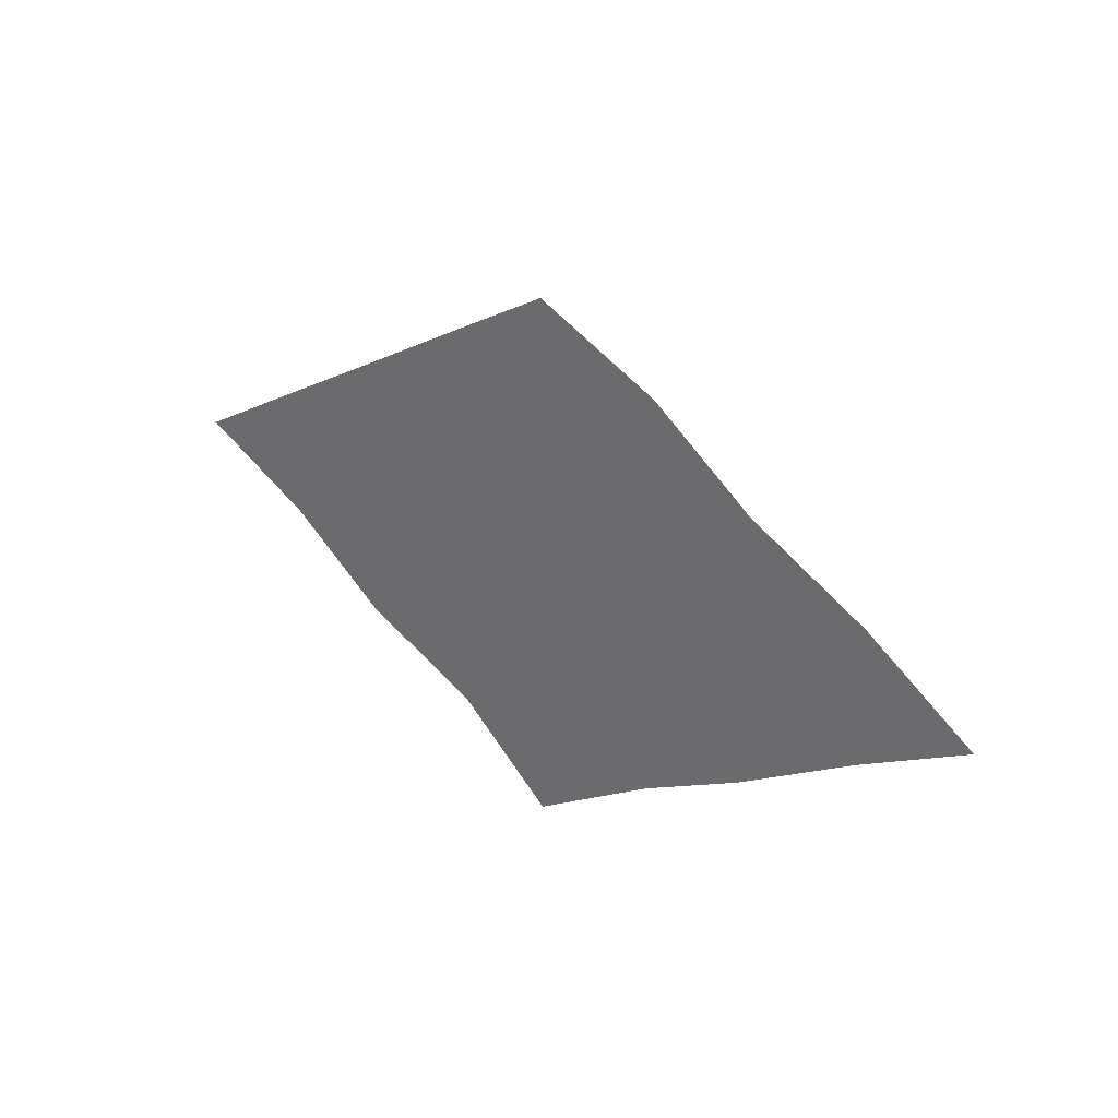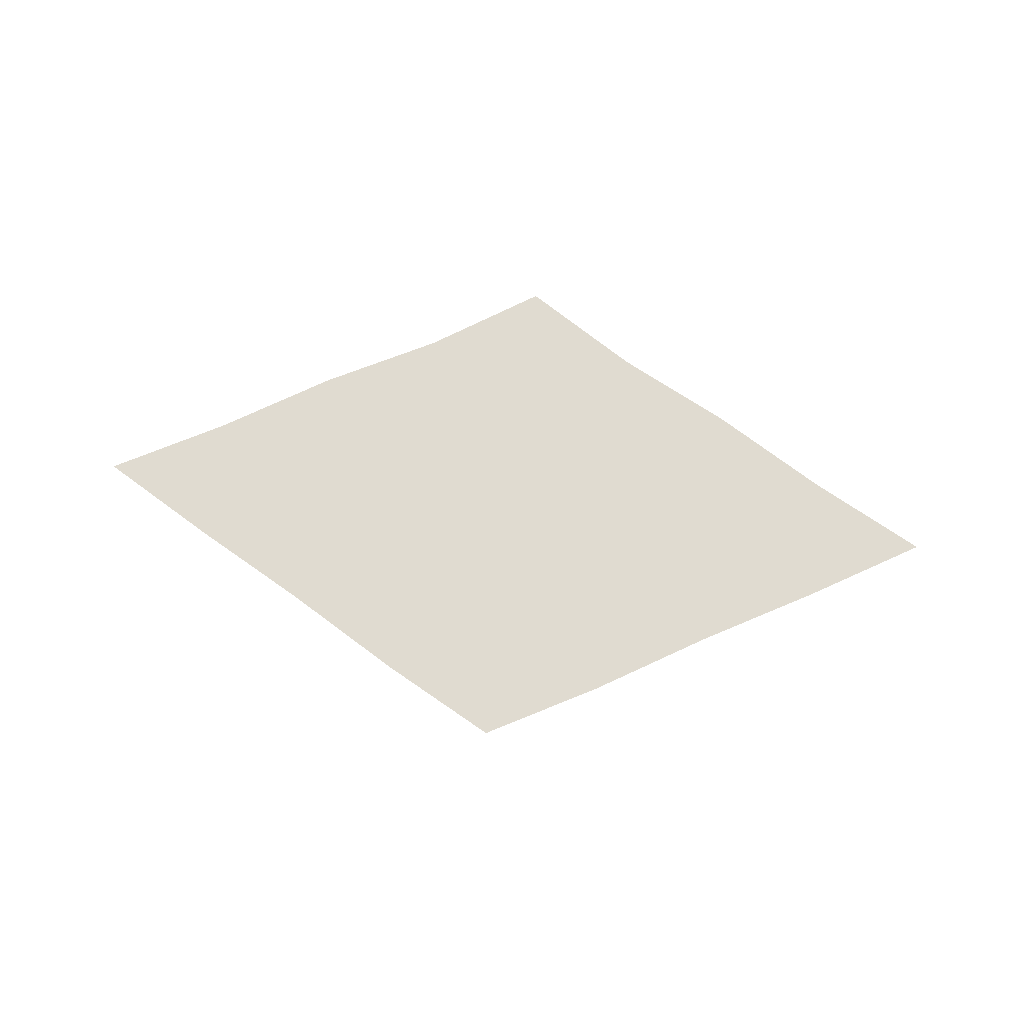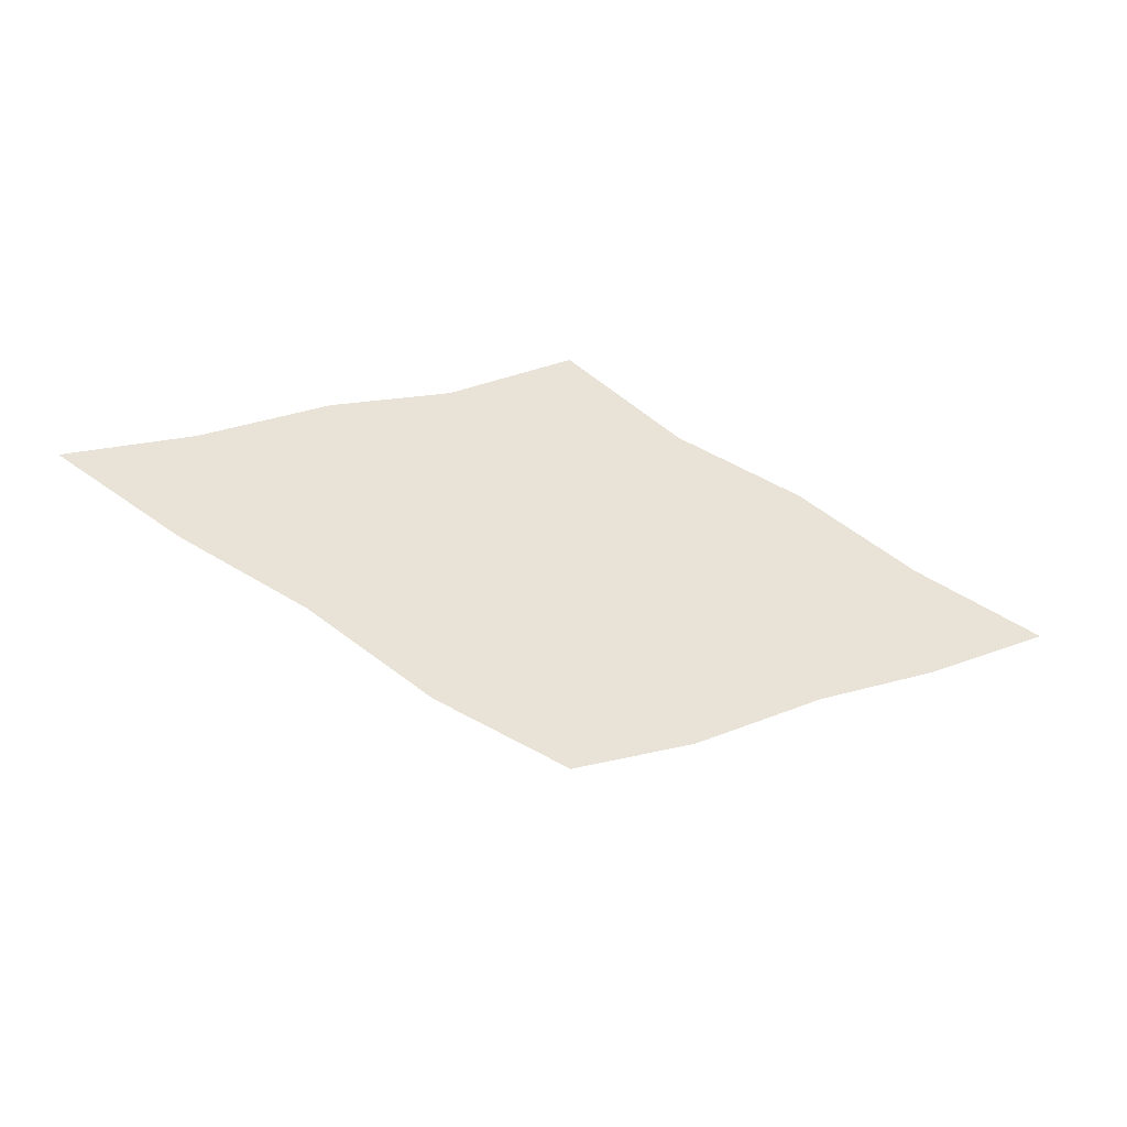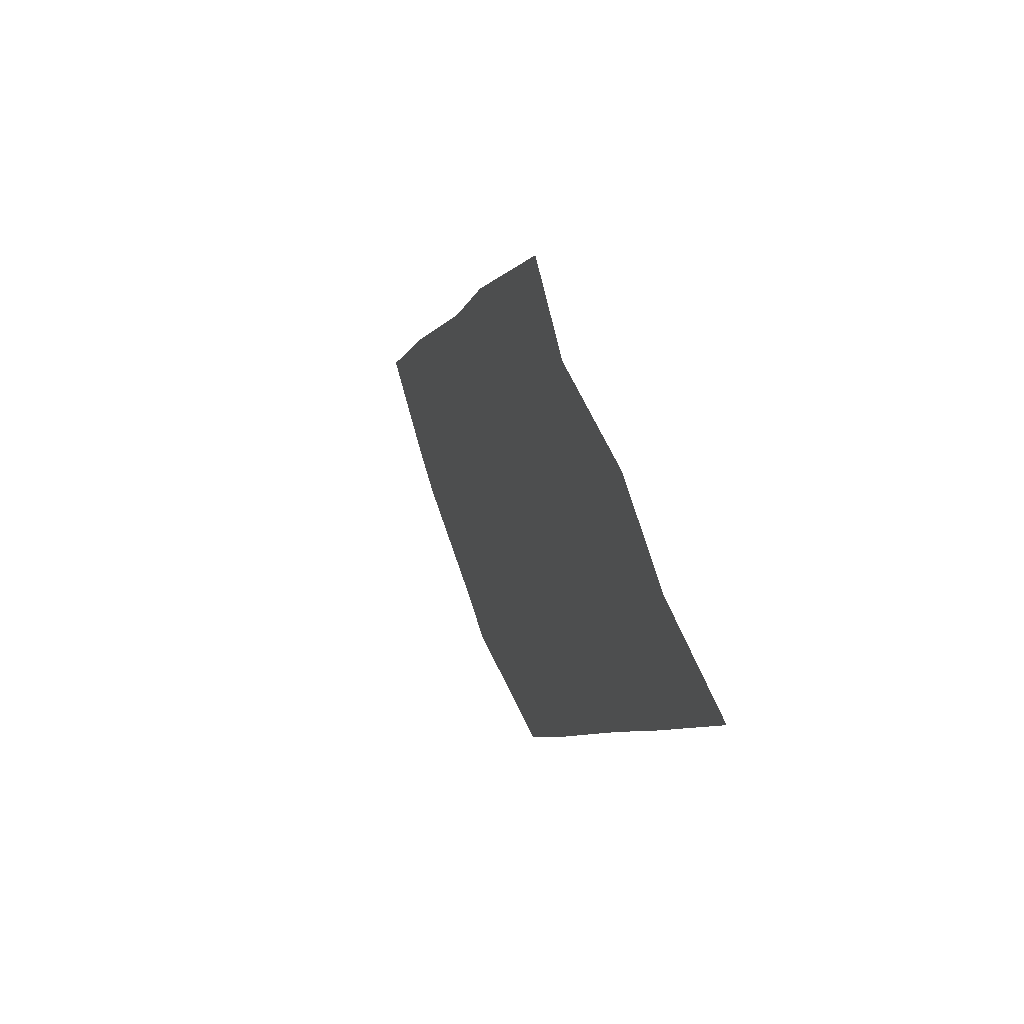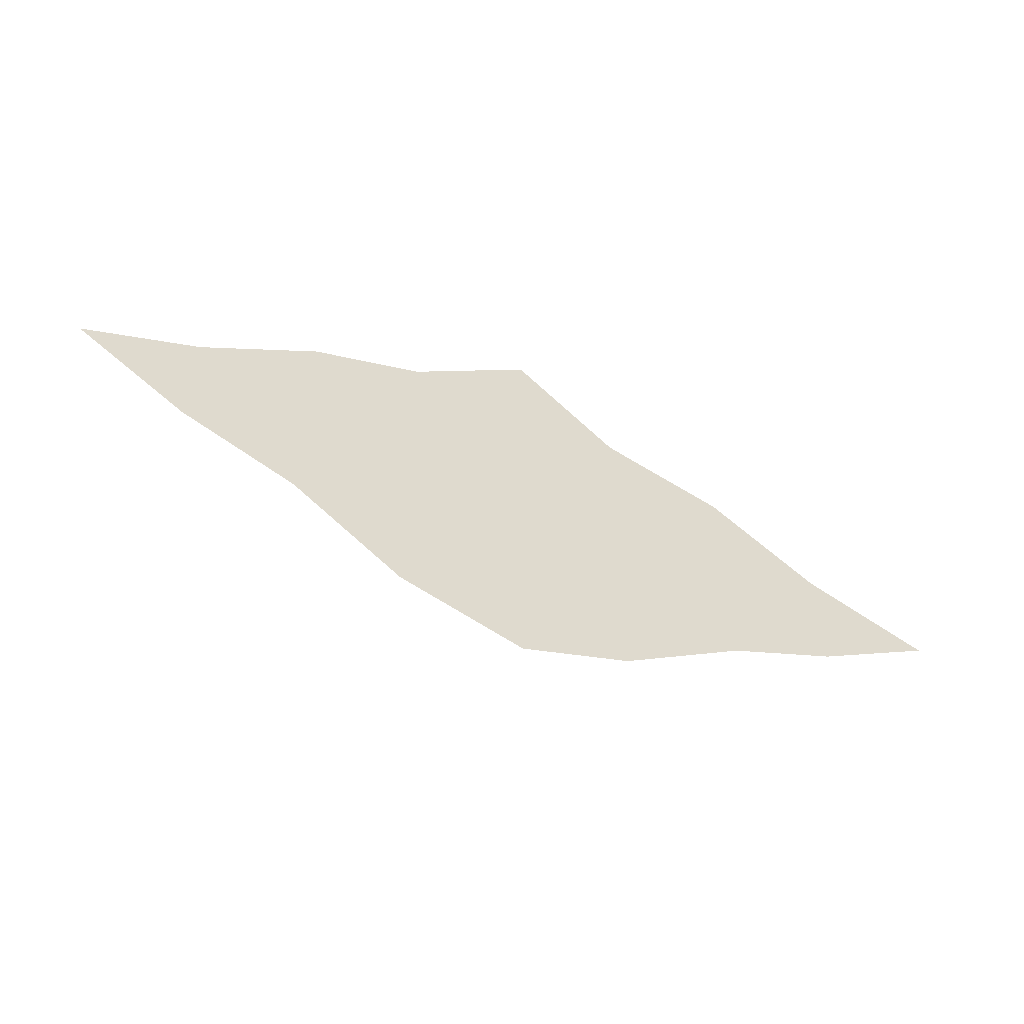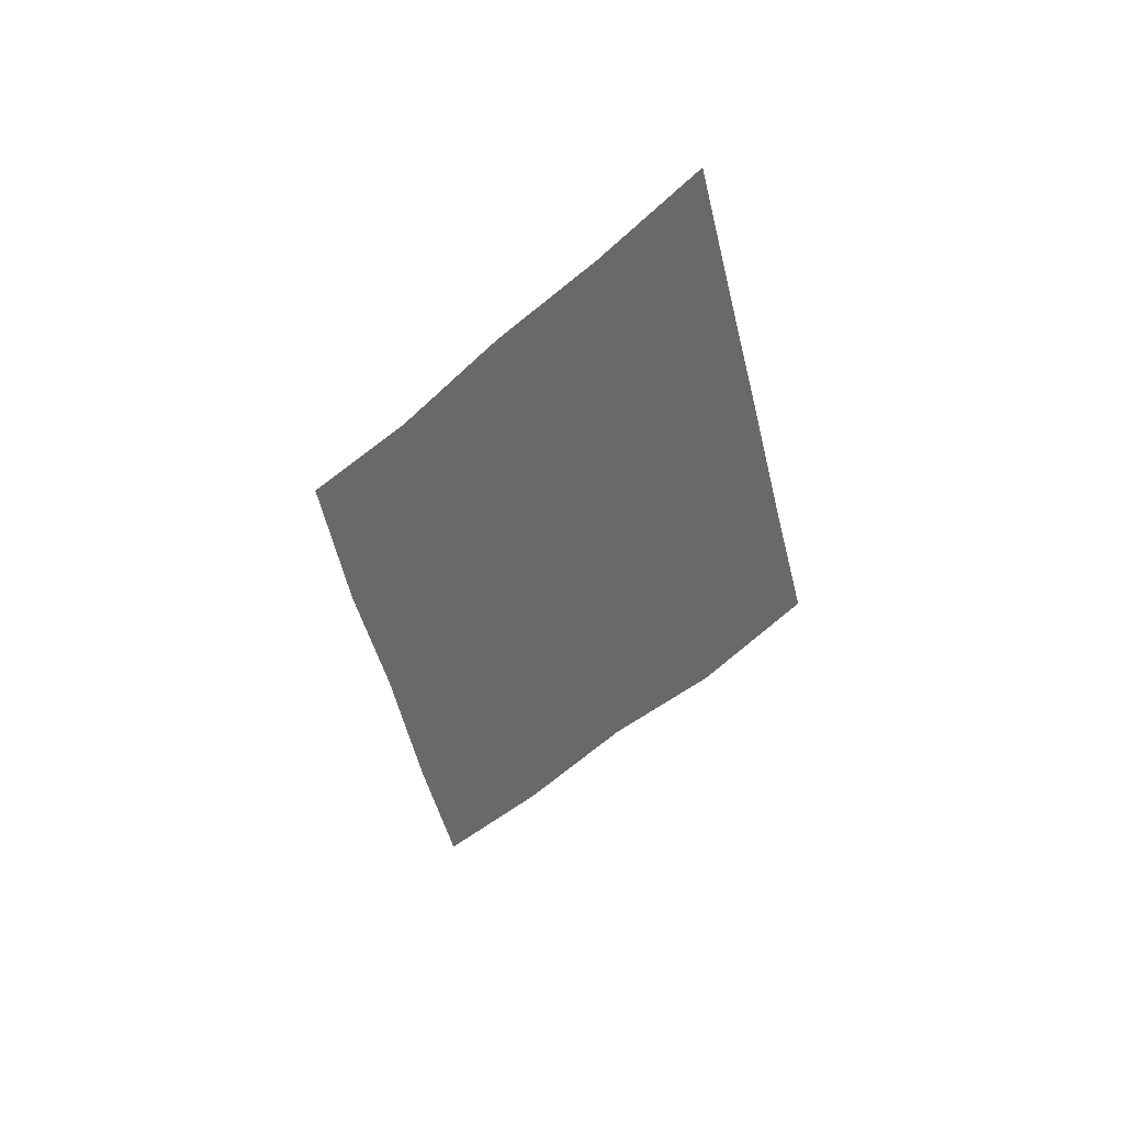
<metadata>
{"format":"obj","ext":"obj","renderer":"f3d","projection":"perspective","resolution":1024,"background":"white","views":[{"elev":29.0,"azim":41.8,"up":"+Y"},{"elev":70.1,"azim":-173.9,"up":"+Z"},{"elev":-45.7,"azim":-14.4,"up":"+Y"},{"elev":24.1,"azim":-110.0,"up":"+Y"},{"elev":-58.2,"azim":-24.2,"up":"+Y"},{"elev":-52.6,"azim":-106.3,"up":"+Z"}]}
</metadata>
<code>
v 0 0 -0.02395
v 0.125 0 -0.02398
v 0.25 0 -0.0397
v 0.375 0 -0.005857
v 0.5 0 0.0004391
v 0 0.07217 -0.04598
v 0.1517 0.07196 -0.04384
v 0.257 0.07872 -0.02947
v 0.375 0.07217 -0.007839
v 0 0.1443 -0.03256
v 0.1289 0.154 -0.02922
v 0.25 0.1443 0.00165
v 0 0.2165 -0.01035
v 0.125 0.2165 -0.01208
v 0 0.2887 0.005618
v 0 -0 -0.02395
v 0.125 -0 -0.02398
v 0.25 -0 -0.0397
v 0.375 -0 -0.005857
v 0.5 -0 0.0004391
v 0 -0.07217 -0.04598
v 0.1517 -0.07196 -0.04384
v 0.257 -0.07872 -0.02947
v 0.375 -0.07217 -0.007839
v 0 -0.1443 -0.03256
v 0.1289 -0.154 -0.02922
v 0.25 -0.1443 0.00165
v 0 -0.2165 -0.01035
v 0.125 -0.2165 -0.01208
v 0 -0.2887 0.005618
v -0 0 -0.02395
v -0.125 0 -0.02398
v -0.25 0 -0.0397
v -0.375 0 -0.005857
v -0.5 0 0.0004391
v -0 0.07217 -0.04598
v -0.1517 0.07196 -0.04384
v -0.257 0.07872 -0.02947
v -0.375 0.07217 -0.007839
v -0 0.1443 -0.03256
v -0.1289 0.154 -0.02922
v -0.25 0.1443 0.00165
v -0 0.2165 -0.01035
v -0.125 0.2165 -0.01208
v -0 0.2887 0.005618
v -0 -0 -0.02395
v -0.125 -0 -0.02398
v -0.25 -0 -0.0397
v -0.375 -0 -0.005857
v -0.5 -0 0.0004391
v -0 -0.07217 -0.04598
v -0.1517 -0.07196 -0.04384
v -0.257 -0.07872 -0.02947
v -0.375 -0.07217 -0.007839
v -0 -0.1443 -0.03256
v -0.1289 -0.154 -0.02922
v -0.25 -0.1443 0.00165
v -0 -0.2165 -0.01035
v -0.125 -0.2165 -0.01208
v -0 -0.2887 0.005618
f 1 2 6
f 6 2 7
f 2 3 7
f 7 3 8
f 3 4 8
f 8 4 9
f 4 5 9
f 6 7 10
f 10 7 11
f 7 8 11
f 11 8 12
f 8 9 12
f 10 11 13
f 13 11 14
f 11 12 14
f 13 14 15
f 21 17 16
f 22 17 21
f 22 18 17
f 23 18 22
f 23 19 18
f 24 19 23
f 24 20 19
f 25 22 21
f 26 22 25
f 26 23 22
f 27 23 26
f 27 24 23
f 28 26 25
f 29 26 28
f 29 27 26
f 30 29 28
f 36 32 31
f 37 32 36
f 37 33 32
f 38 33 37
f 38 34 33
f 39 34 38
f 39 35 34
f 40 37 36
f 41 37 40
f 41 38 37
f 42 38 41
f 42 39 38
f 43 41 40
f 44 41 43
f 44 42 41
f 45 44 43
f 46 47 51
f 51 47 52
f 47 48 52
f 52 48 53
f 48 49 53
f 53 49 54
f 49 50 54
f 51 52 55
f 55 52 56
f 52 53 56
f 56 53 57
f 53 54 57
f 55 56 58
f 58 56 59
f 56 57 59
f 58 59 60

</code>
